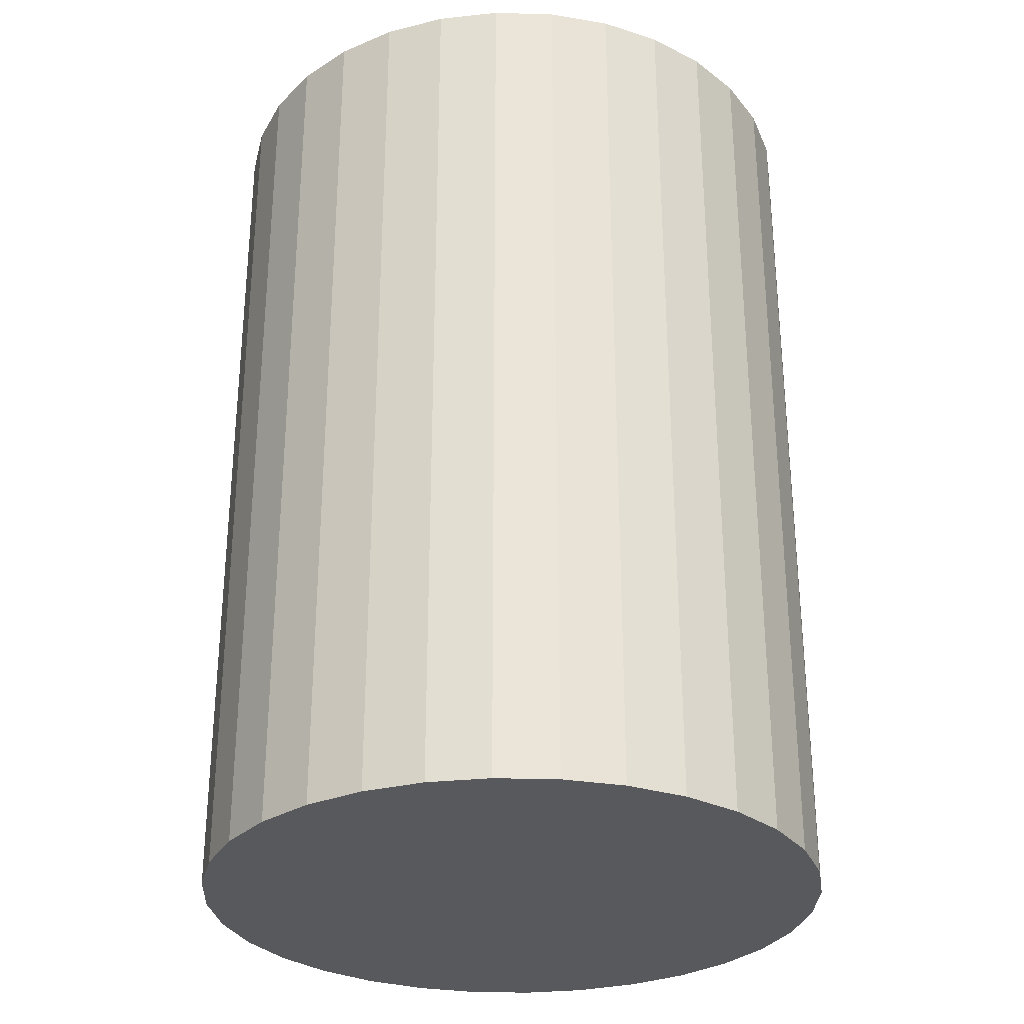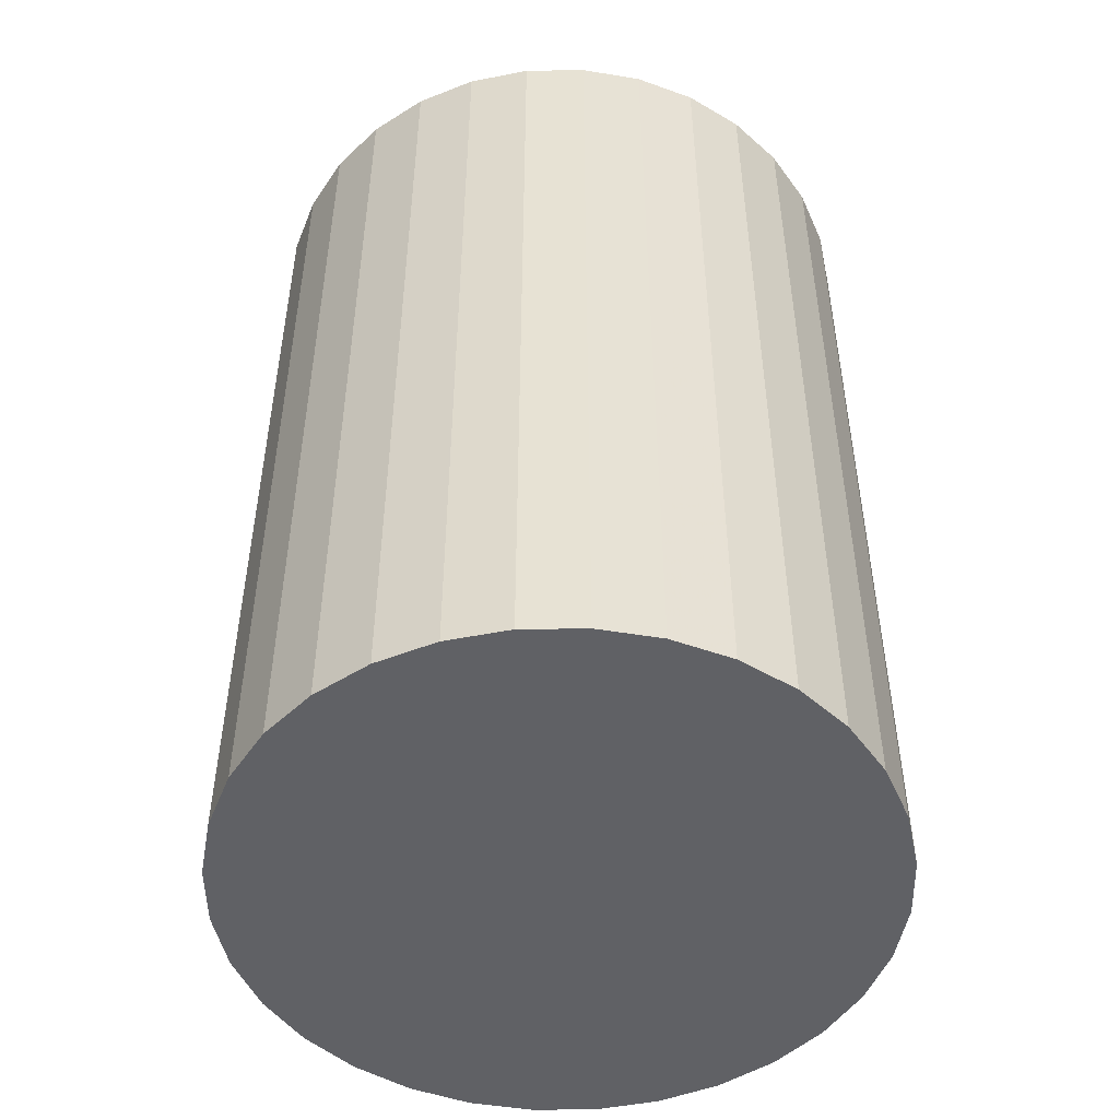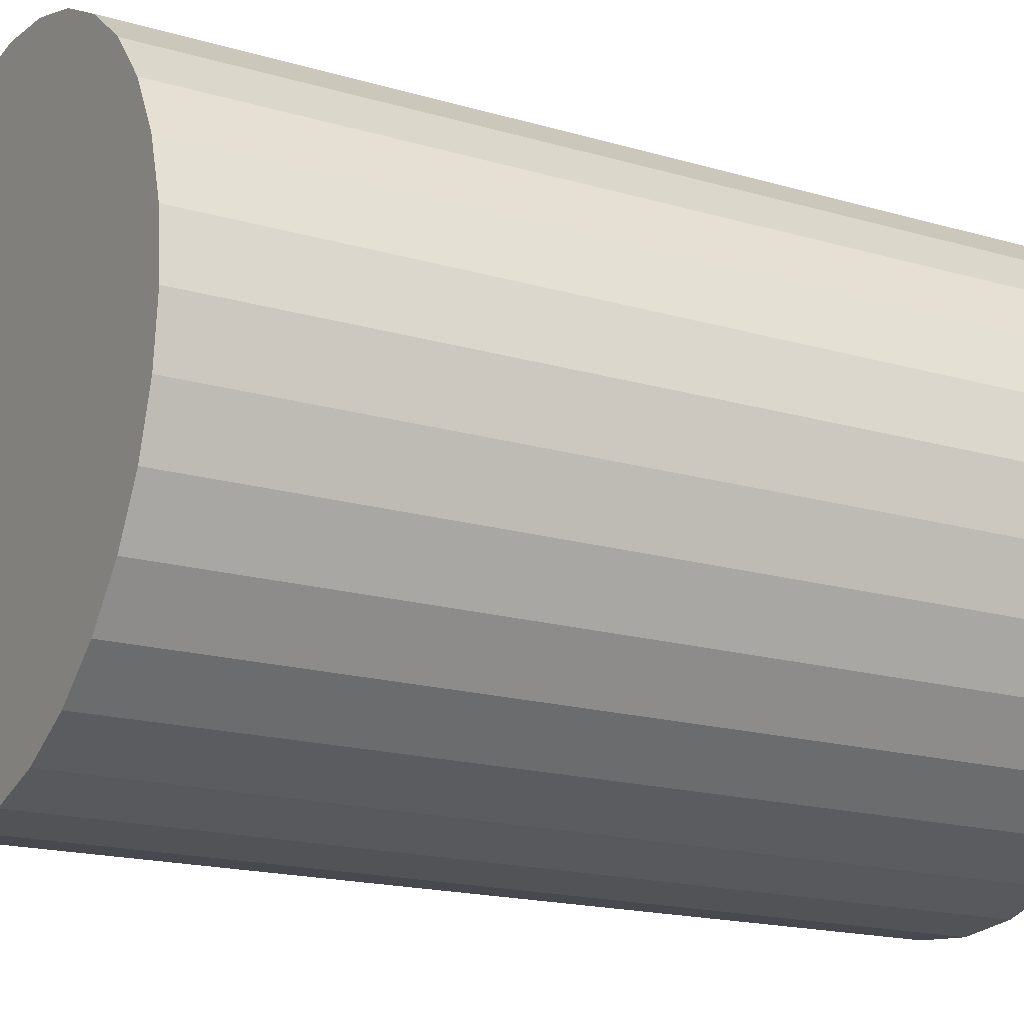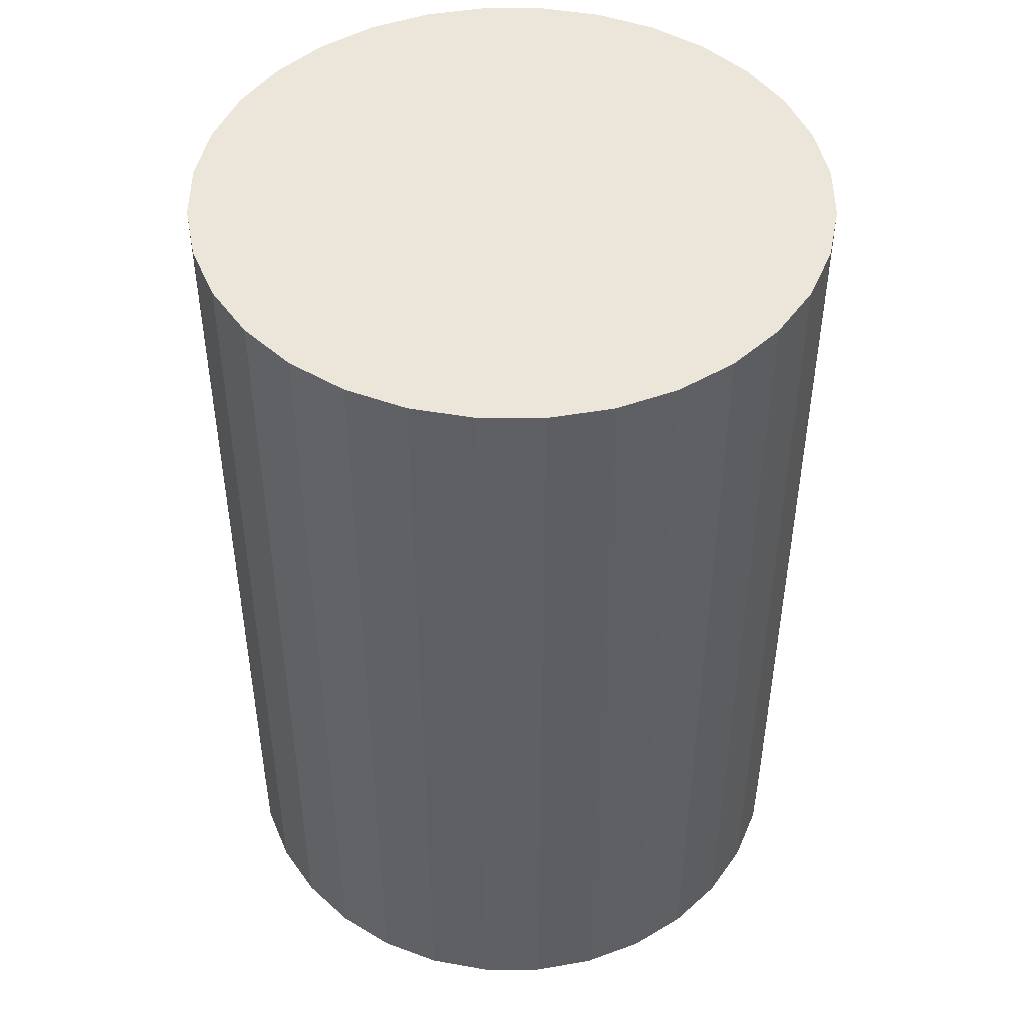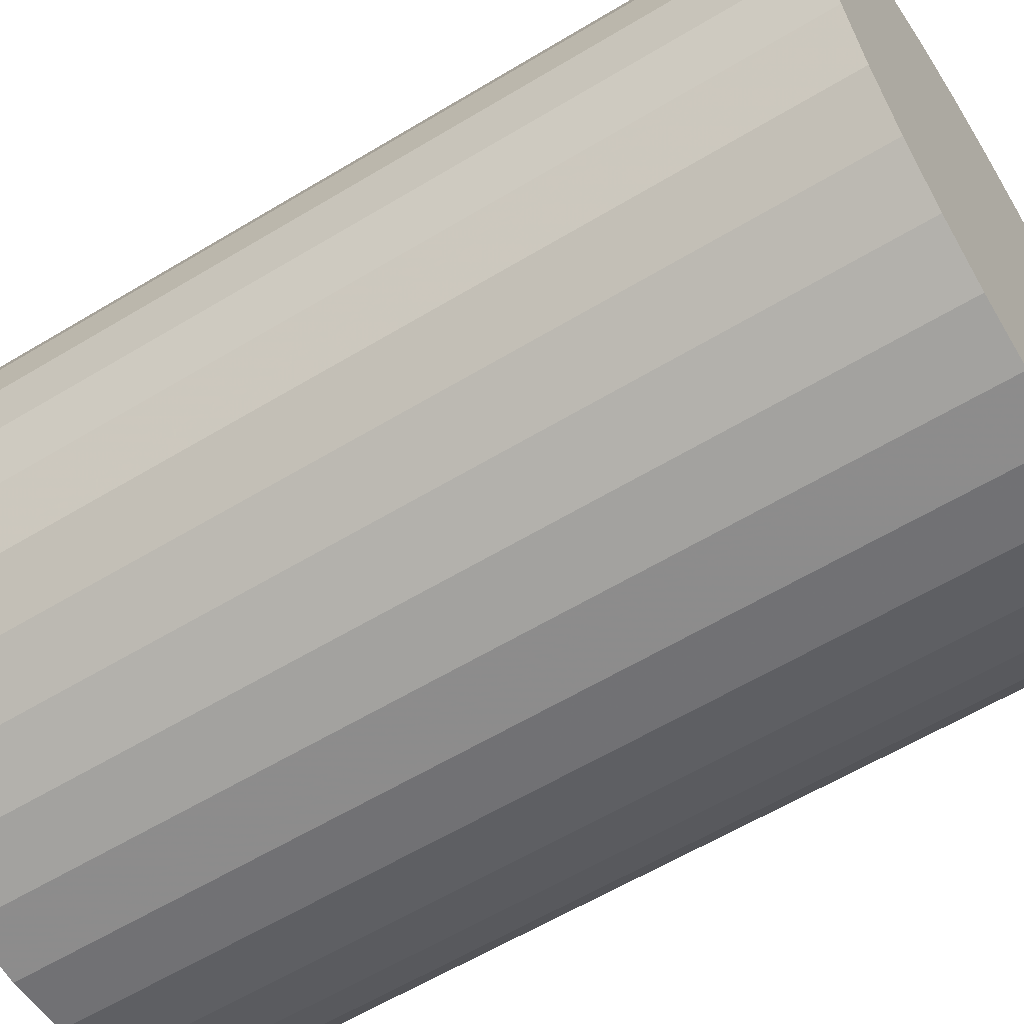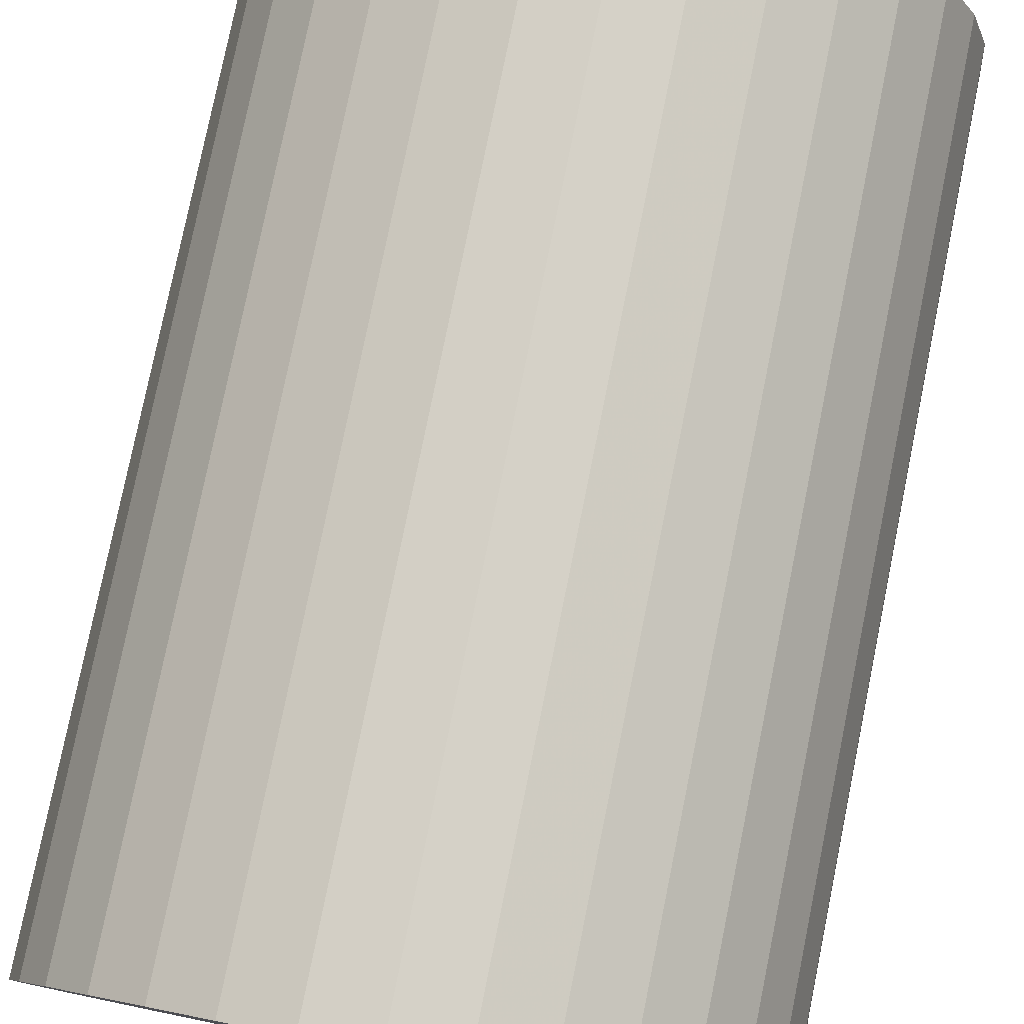
<metadata>
{"format":"obj","ext":"obj","renderer":"f3d","projection":"perspective","resolution":1024,"background":"white","views":[{"elev":-29.8,"azim":14.5,"up":"+Z"},{"elev":-49.7,"azim":40.3,"up":"+Z"},{"elev":-17.6,"azim":-120.2,"up":"+Y"},{"elev":46.9,"azim":84.5,"up":"+Z"},{"elev":-59.9,"azim":-58.2,"up":"+Y"},{"elev":78.9,"azim":11.5,"up":"+Y"}]}
</metadata>
<code>
v 0 0 -0.03895
v 0.02693 0 -0.03895
v 0.02693 0 0.03895
v 0 0 0.03895
v 0.02642 0.005255 -0.03895
v 0.02642 0.005255 0.03895
v 0.02488 0.01031 -0.03895
v 0.02488 0.01031 0.03895
v 0.02239 0.01496 -0.03895
v 0.02239 0.01496 0.03895
v 0.01905 0.01905 -0.03895
v 0.01905 0.01905 0.03895
v 0.01496 0.02239 -0.03895
v 0.01496 0.02239 0.03895
v 0.01031 0.02488 -0.03895
v 0.01031 0.02488 0.03895
v 0.005255 0.02642 -0.03895
v 0.005255 0.02642 0.03895
v 0 0.02693 -0.03895
v 0 0.02693 0.03895
v -0.005255 0.02642 -0.03895
v -0.005255 0.02642 0.03895
v -0.01031 0.02488 -0.03895
v -0.01031 0.02488 0.03895
v -0.01496 0.02239 -0.03895
v -0.01496 0.02239 0.03895
v -0.01905 0.01905 -0.03895
v -0.01905 0.01905 0.03895
v -0.02239 0.01496 -0.03895
v -0.02239 0.01496 0.03895
v -0.02488 0.01031 -0.03895
v -0.02488 0.01031 0.03895
v -0.02642 0.005255 -0.03895
v -0.02642 0.005255 0.03895
v -0.02693 0 -0.03895
v -0.02693 0 0.03895
v -0.02642 -0.005255 -0.03895
v -0.02642 -0.005255 0.03895
v -0.02488 -0.01031 -0.03895
v -0.02488 -0.01031 0.03895
v -0.02239 -0.01496 -0.03895
v -0.02239 -0.01496 0.03895
v -0.01905 -0.01905 -0.03895
v -0.01905 -0.01905 0.03895
v -0.01496 -0.02239 -0.03895
v -0.01496 -0.02239 0.03895
v -0.01031 -0.02488 -0.03895
v -0.01031 -0.02488 0.03895
v -0.005255 -0.02642 -0.03895
v -0.005255 -0.02642 0.03895
v -0 -0.02693 -0.03895
v -0 -0.02693 0.03895
v 0.005255 -0.02642 -0.03895
v 0.005255 -0.02642 0.03895
v 0.01031 -0.02488 -0.03895
v 0.01031 -0.02488 0.03895
v 0.01496 -0.02239 -0.03895
v 0.01496 -0.02239 0.03895
v 0.01905 -0.01905 -0.03895
v 0.01905 -0.01905 0.03895
v 0.02239 -0.01496 -0.03895
v 0.02239 -0.01496 0.03895
v 0.02488 -0.01031 -0.03895
v 0.02488 -0.01031 0.03895
v 0.02642 -0.005255 -0.03895
v 0.02642 -0.005255 0.03895
f 2 1 5
f 2 5 3
f 3 5 6
f 3 6 4
f 5 1 7
f 5 7 6
f 6 7 8
f 6 8 4
f 7 1 9
f 7 9 8
f 8 9 10
f 8 10 4
f 9 1 11
f 9 11 10
f 10 11 12
f 10 12 4
f 11 1 13
f 11 13 12
f 12 13 14
f 12 14 4
f 13 1 15
f 13 15 14
f 14 15 16
f 14 16 4
f 15 1 17
f 15 17 16
f 16 17 18
f 16 18 4
f 17 1 19
f 17 19 18
f 18 19 20
f 18 20 4
f 19 1 21
f 19 21 20
f 20 21 22
f 20 22 4
f 21 1 23
f 21 23 22
f 22 23 24
f 22 24 4
f 23 1 25
f 23 25 24
f 24 25 26
f 24 26 4
f 25 1 27
f 25 27 26
f 26 27 28
f 26 28 4
f 27 1 29
f 27 29 28
f 28 29 30
f 28 30 4
f 29 1 31
f 29 31 30
f 30 31 32
f 30 32 4
f 31 1 33
f 31 33 32
f 32 33 34
f 32 34 4
f 33 1 35
f 33 35 34
f 34 35 36
f 34 36 4
f 35 1 37
f 35 37 36
f 36 37 38
f 36 38 4
f 37 1 39
f 37 39 38
f 38 39 40
f 38 40 4
f 39 1 41
f 39 41 40
f 40 41 42
f 40 42 4
f 41 1 43
f 41 43 42
f 42 43 44
f 42 44 4
f 43 1 45
f 43 45 44
f 44 45 46
f 44 46 4
f 45 1 47
f 45 47 46
f 46 47 48
f 46 48 4
f 47 1 49
f 47 49 48
f 48 49 50
f 48 50 4
f 49 1 51
f 49 51 50
f 50 51 52
f 50 52 4
f 51 1 53
f 51 53 52
f 52 53 54
f 52 54 4
f 53 1 55
f 53 55 54
f 54 55 56
f 54 56 4
f 55 1 57
f 55 57 56
f 56 57 58
f 56 58 4
f 57 1 59
f 57 59 58
f 58 59 60
f 58 60 4
f 59 1 61
f 59 61 60
f 60 61 62
f 60 62 4
f 61 1 63
f 61 63 62
f 62 63 64
f 62 64 4
f 63 1 65
f 63 65 64
f 64 65 66
f 64 66 4
f 65 1 2
f 65 2 66
f 66 2 3
f 66 3 4

</code>
